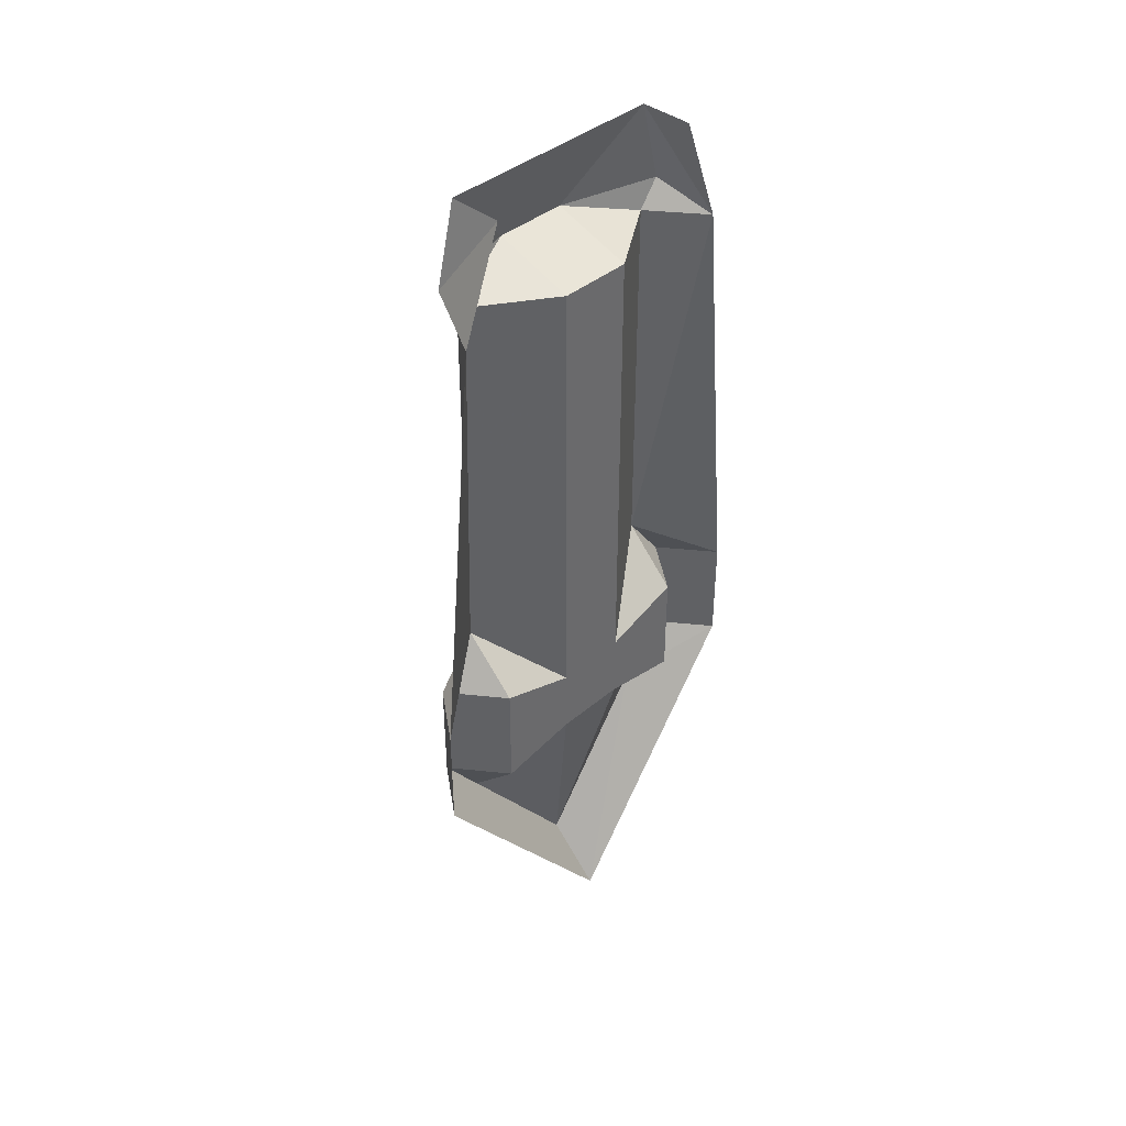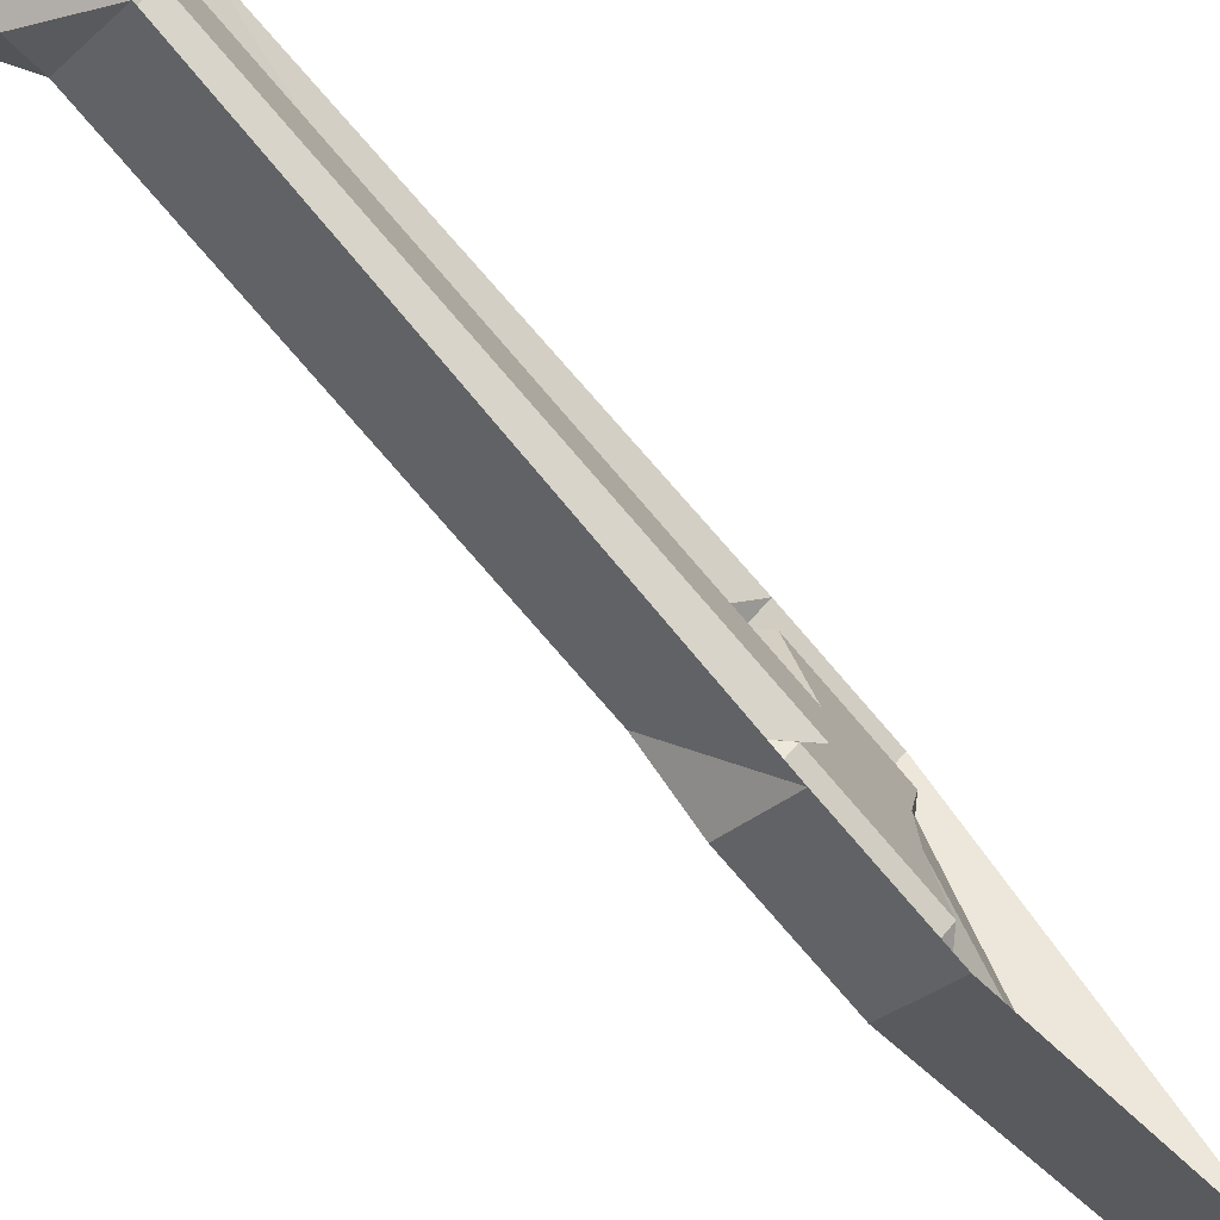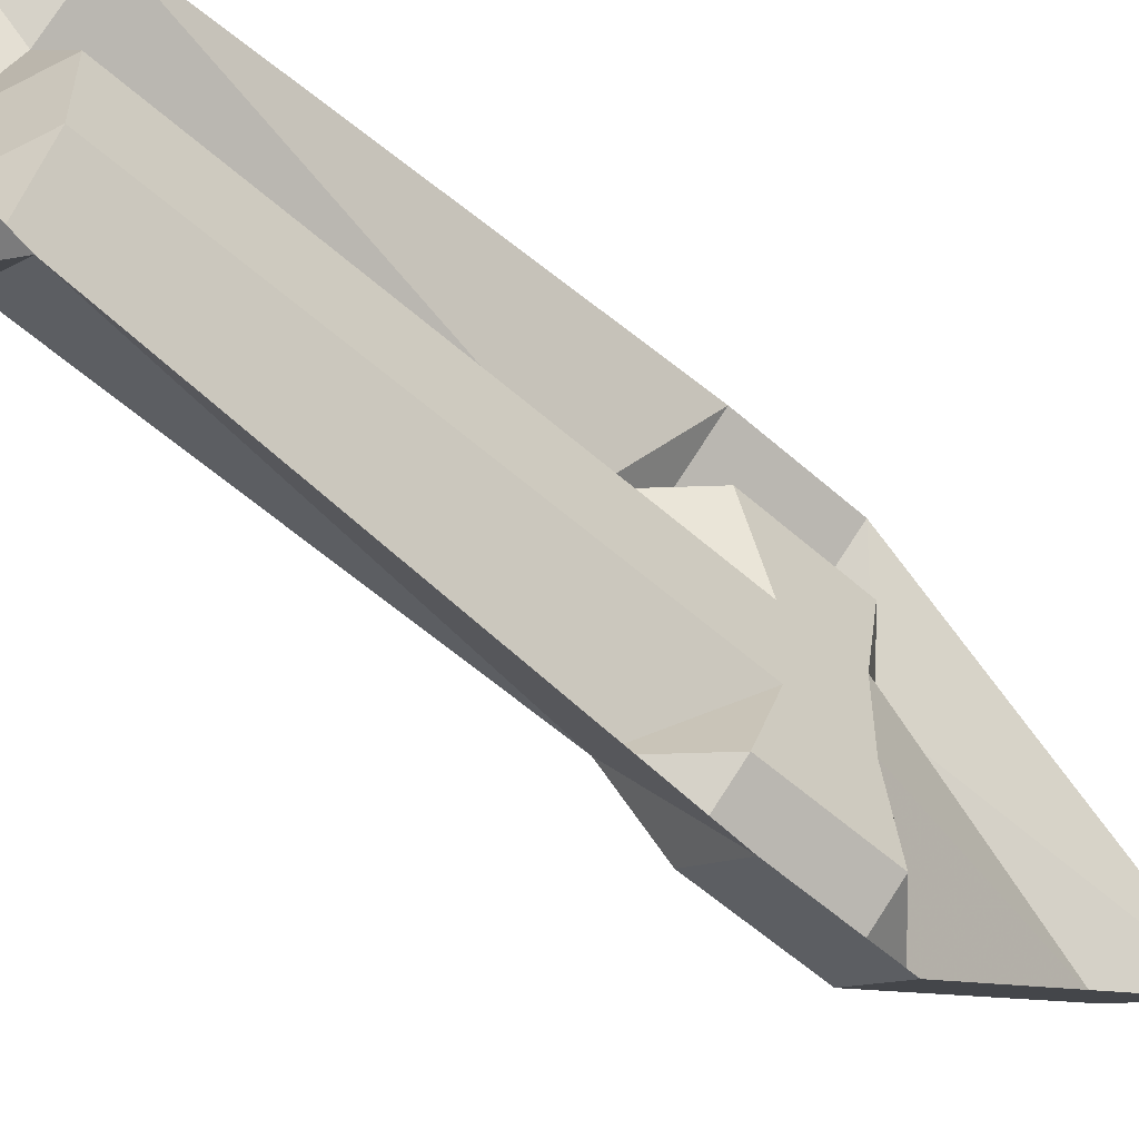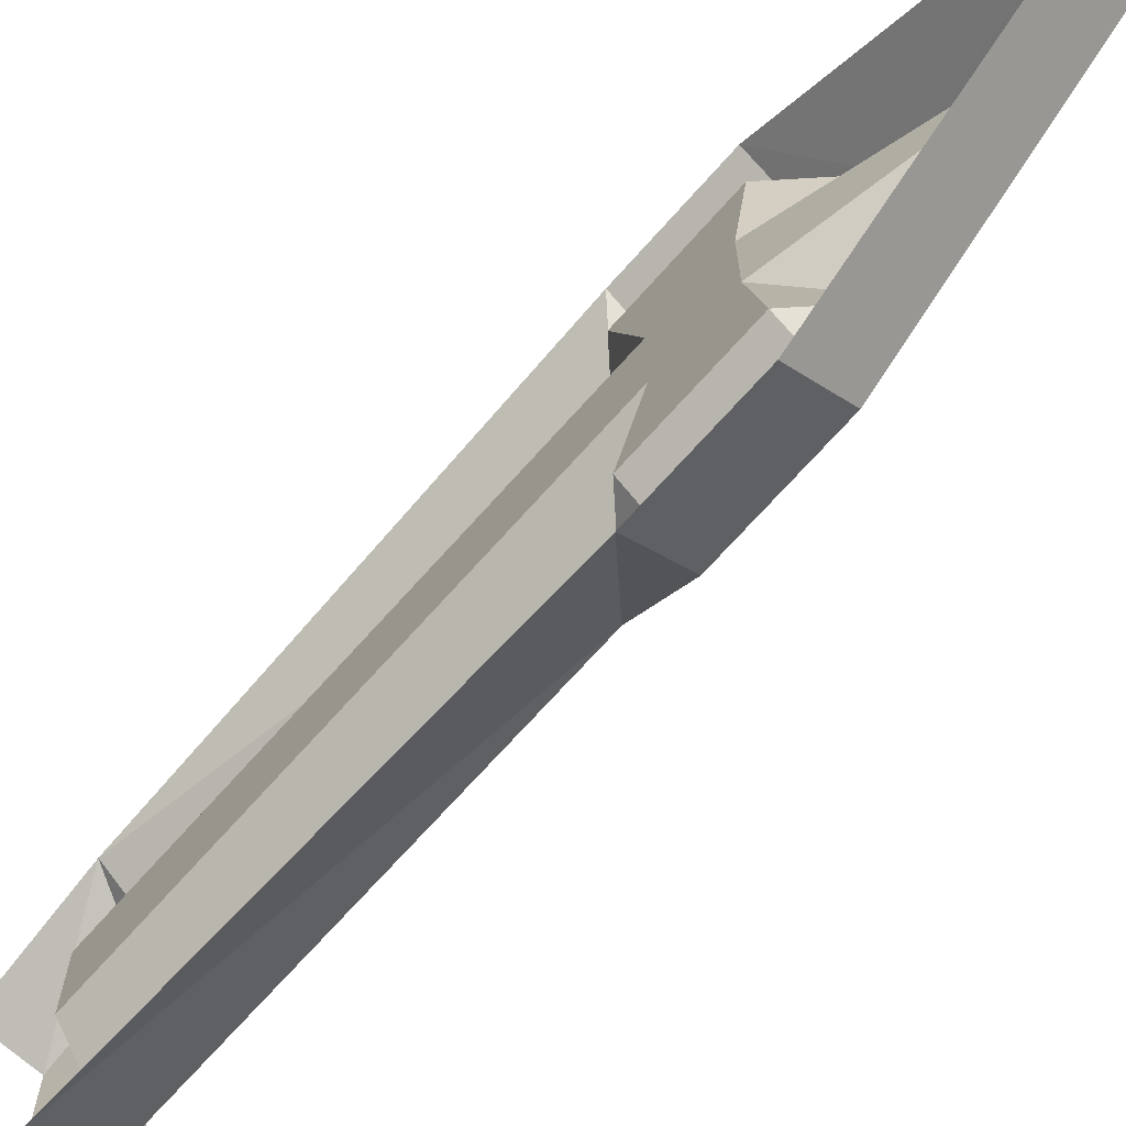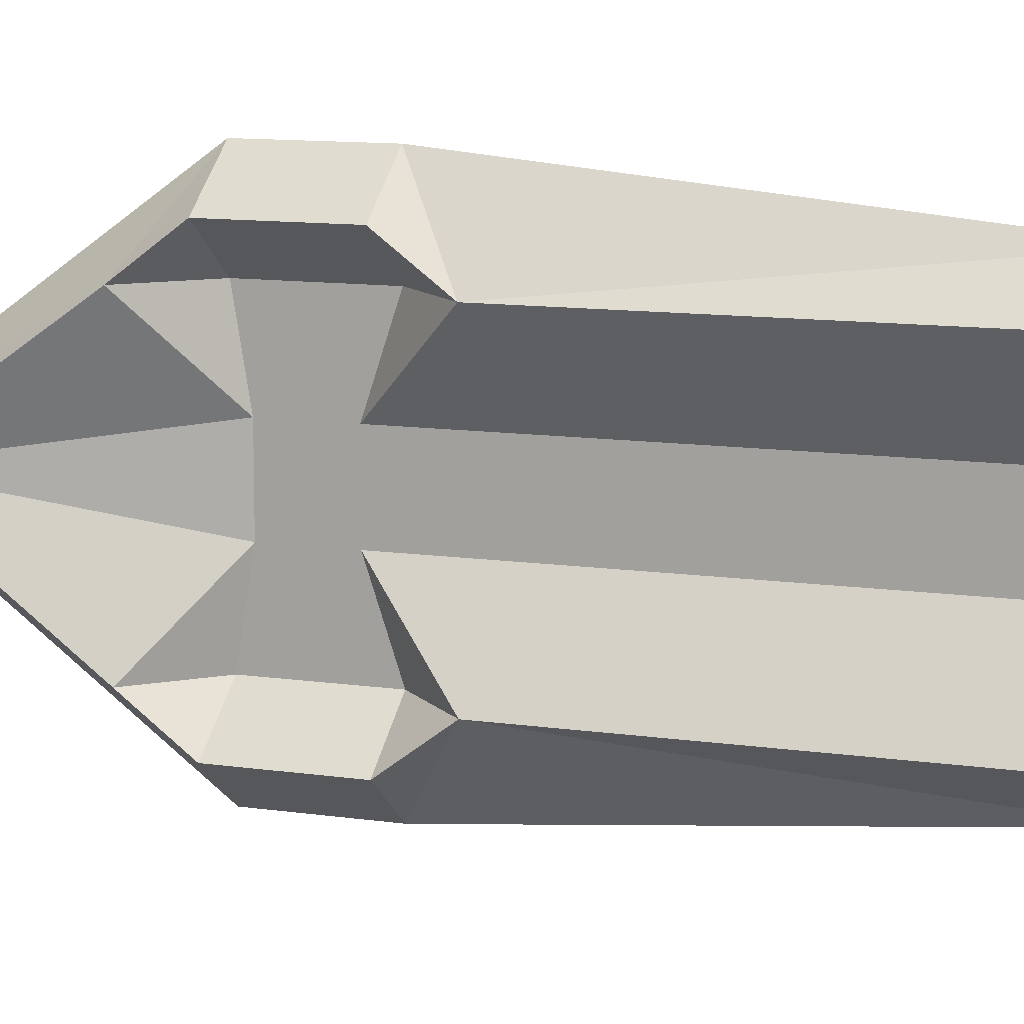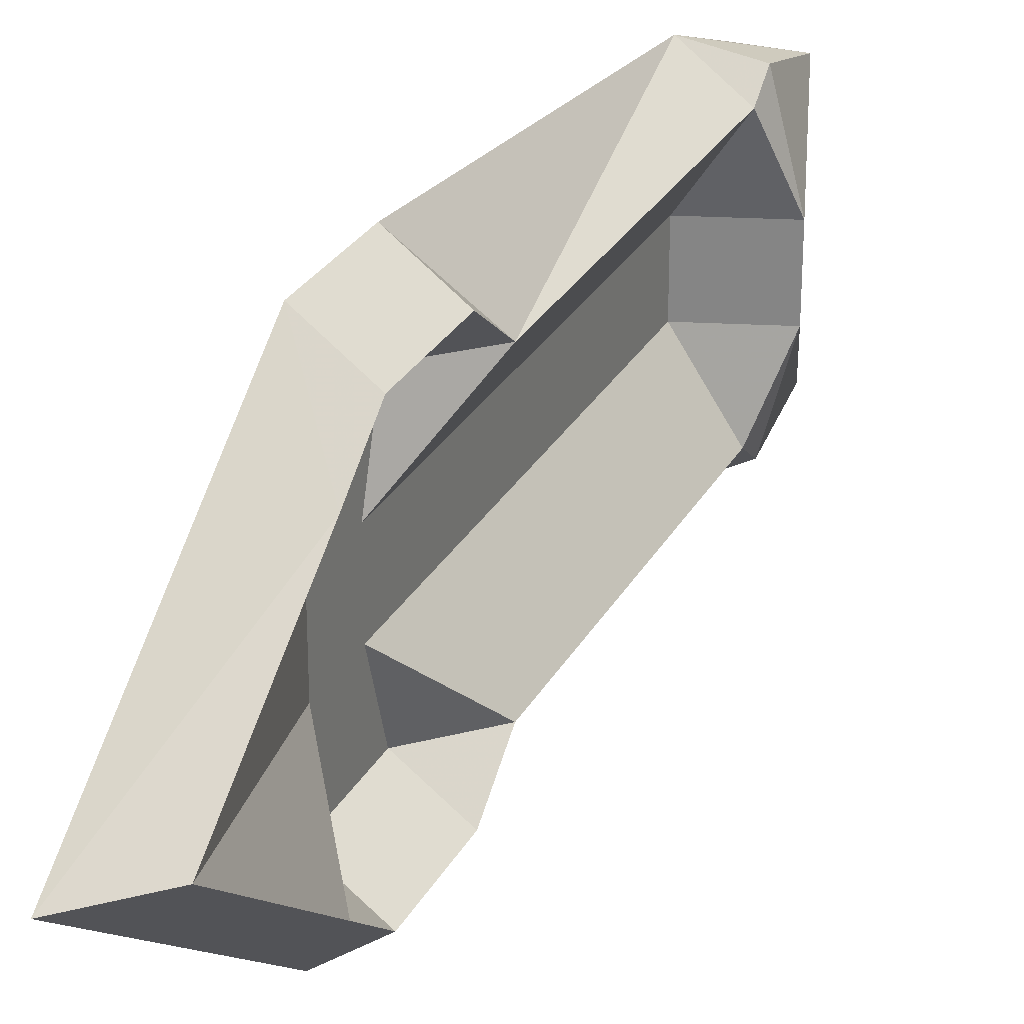
<metadata>
{"format":"obj","ext":"obj","renderer":"f3d","projection":"perspective","resolution":1024,"background":"white","views":[{"elev":40.1,"azim":-135.9,"up":"+Y"},{"elev":-78.2,"azim":-139.2,"up":"+Z"},{"elev":-56.1,"azim":-133.0,"up":"+Z"},{"elev":-70.0,"azim":-41.6,"up":"+Z"},{"elev":11.0,"azim":110.1,"up":"+Z"},{"elev":27.5,"azim":23.2,"up":"+Z"}]}
</metadata>
<code>
v -0.5 -1.406 0.03906
v -0.5 -0.875 0.03906
v -0.4375 -0.875 0.1328
v -0.4375 -1.312 0.1328
v -0.5 -1.375 0.1328
v -0.5 -1.5 0.1328
v -0.5 -1.484 0.03906
v -0.5 -1.484 -0.04688
v -0.5 -1.406 -0.04688
v -0.5 -0.875 -0.04688
v -0.4062 -0.8438 -0.04688
v -0.4062 -0.8438 0.03906
v -0.4375 -0.8438 0.1562
v -0.5 -0.875 0.1797
v -0.5 -1.375 0.2266
v -0.4375 -1.375 0.1797
v -0.4375 -1.5 0.1797
v -0.4375 -1.562 0.1328
v -0.4375 -1.75 0
v -0.4375 -1.562 -0.1406
v -0.5 -1.5 -0.1406
v -0.5 -1.375 -0.1406
v -0.4375 -1.312 -0.1406
v -0.4375 -0.875 -0.1406
v -0.4375 -0.8438 -0.1641
v -0.4375 -0.75 -0.1406
v -0.4375 -0.75 0.1328
v -0.5 -0.75 0.1328
v -0.4375 -1.5 -0.1875
v -0.4375 -1.375 -0.1875
v -0.5 -1.375 -0.2344
v -0.5 -0.875 -0.1875
v -0.5 -0.75 -0.1406
v -0.5 -1.5 -0.2344
v -0.5 -1.5 0.2266
v -0.5 -1.812 0
f 1 2 3
f 1 3 4
f 1 4 5
f 2 10 11
f 2 11 12
f 2 12 3
f 3 12 13
f 3 13 14
f 3 14 4
f 4 14 15
f 4 15 16
f 4 16 5
f 5 16 6
f 6 16 17
f 6 17 18
f 6 18 7
f 7 18 19
f 8 19 20
f 8 20 21
f 9 22 23
f 9 23 10
f 10 23 24
f 10 24 11
f 11 24 25
f 11 25 26
f 11 26 27
f 11 27 12
f 12 27 13
f 13 27 14
f 14 27 28
f 22 21 29
f 22 29 30
f 22 30 23
f 23 30 31
f 23 31 32
f 23 32 24
f 24 32 25
f 25 32 33
f 25 33 26
f 21 20 29
f 29 20 34
f 29 34 30
f 30 34 31
f 17 16 15
f 17 15 35
f 17 35 18
f 18 35 36
f 18 36 19
f 19 36 34
f 19 34 20
f 1 5 6
f 1 6 7
f 1 7 8
f 1 8 9
f 1 9 10
f 1 10 2
f 7 19 8
f 8 21 22
f 8 22 9

</code>
